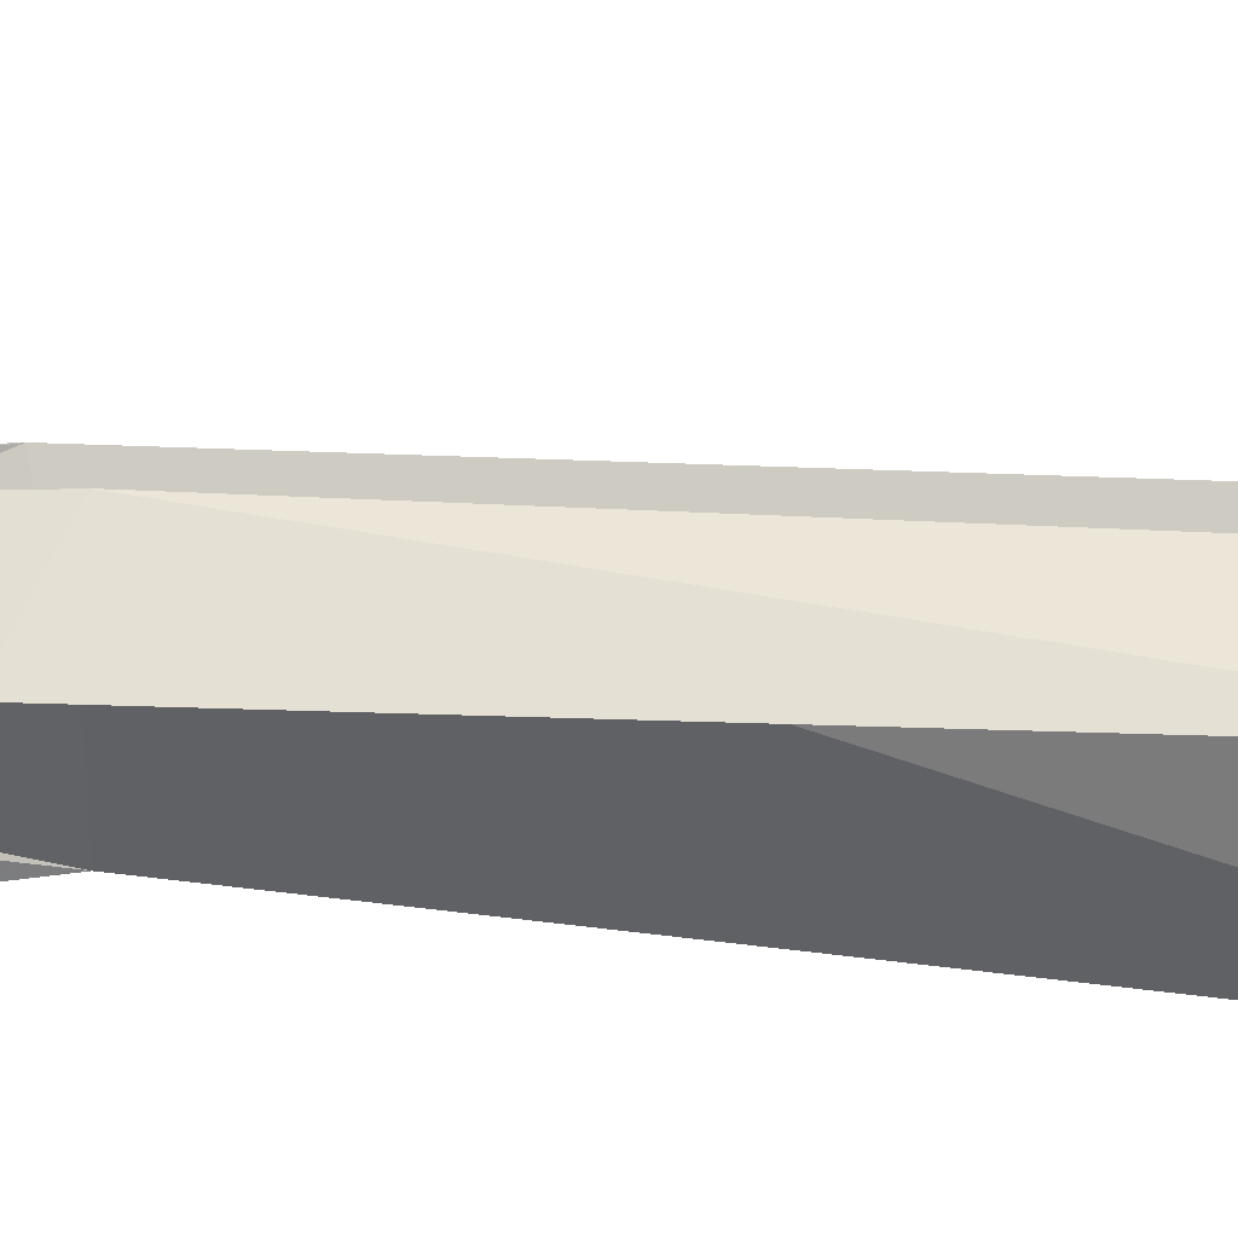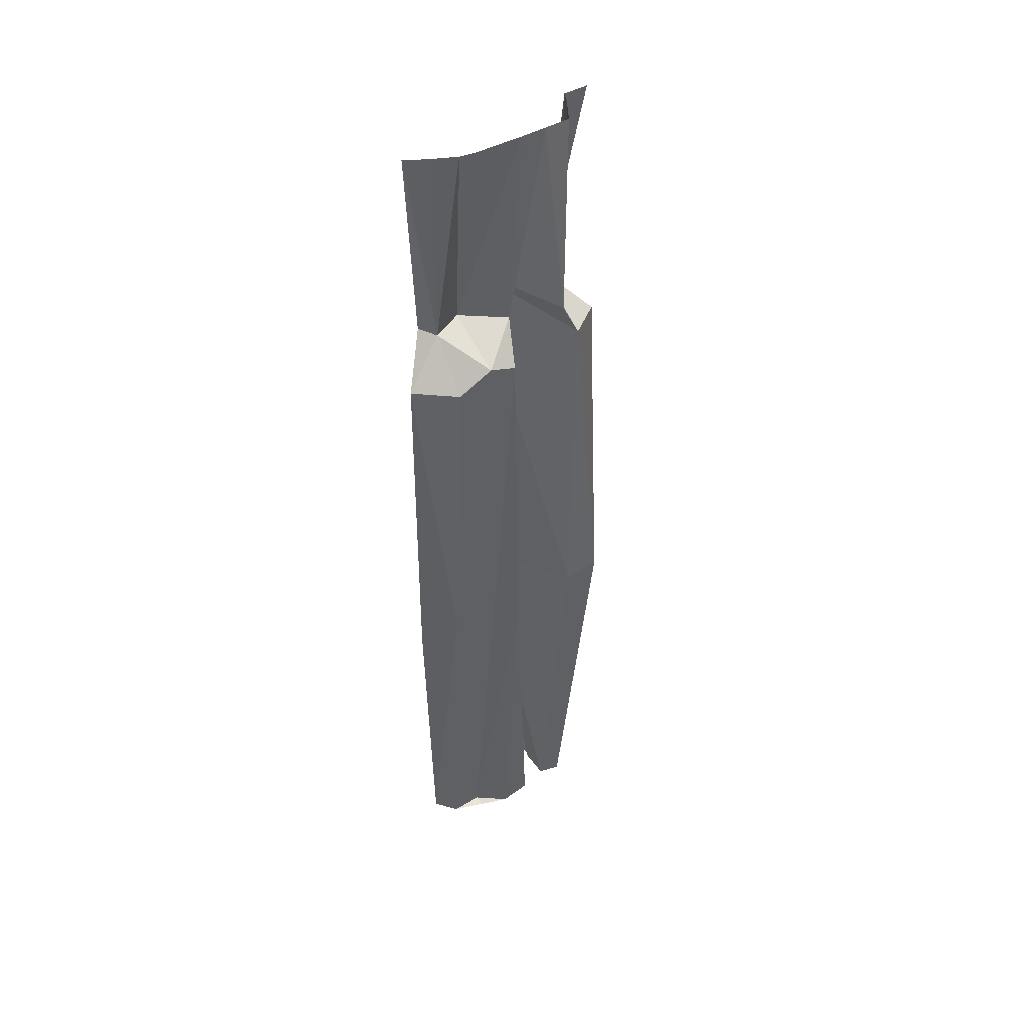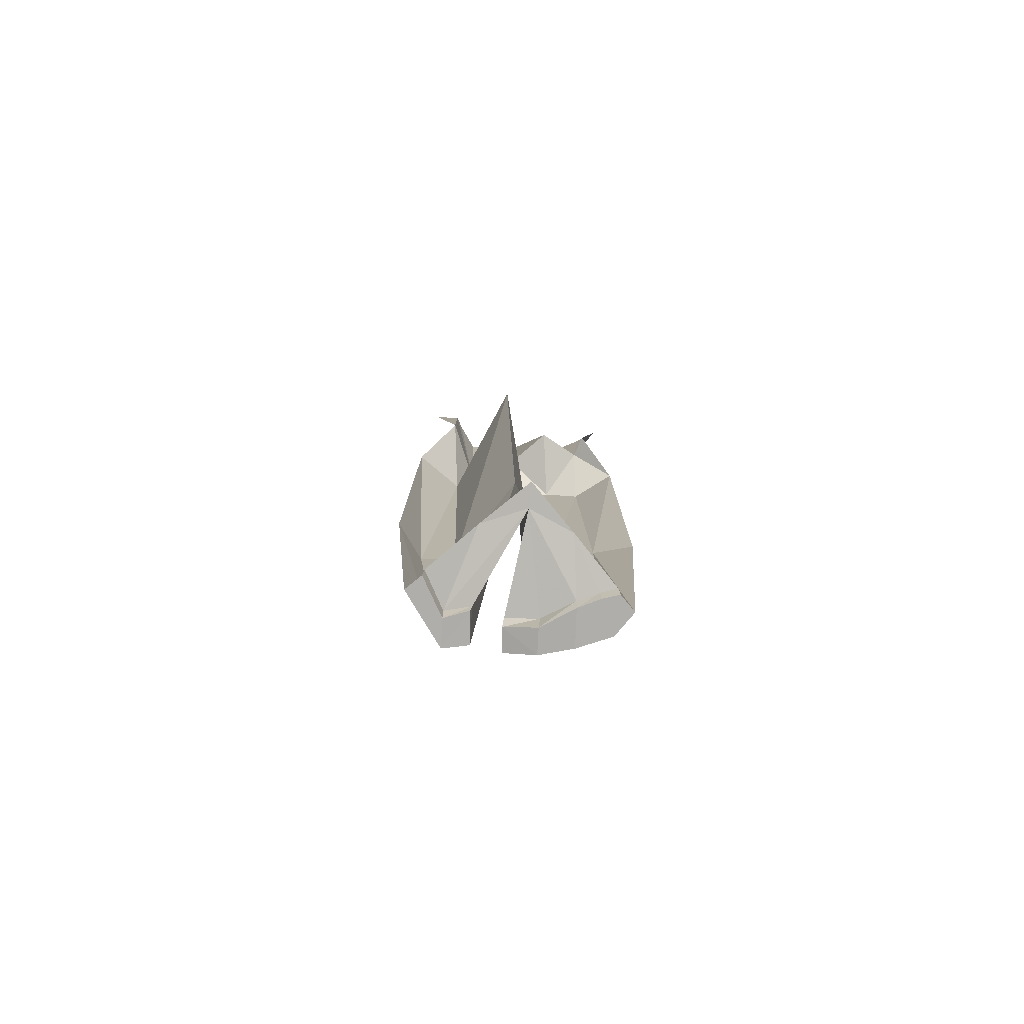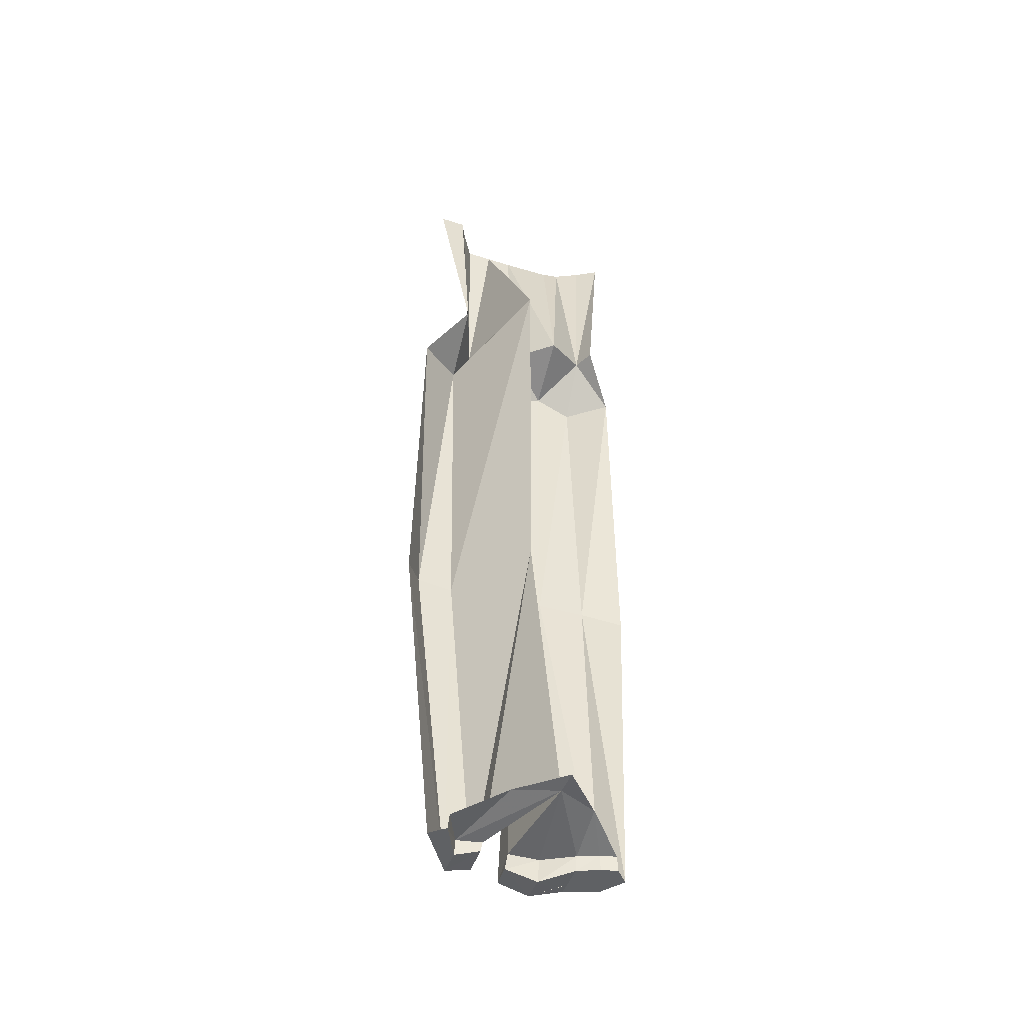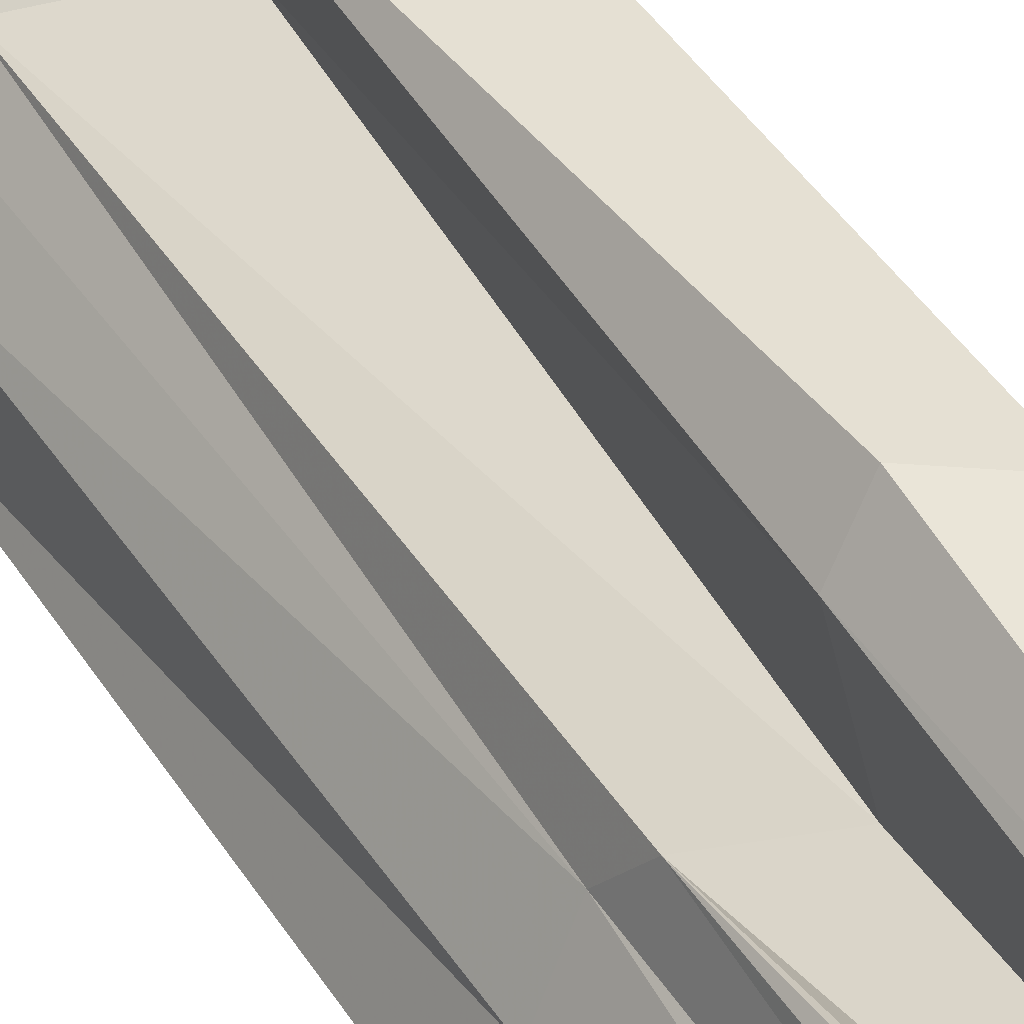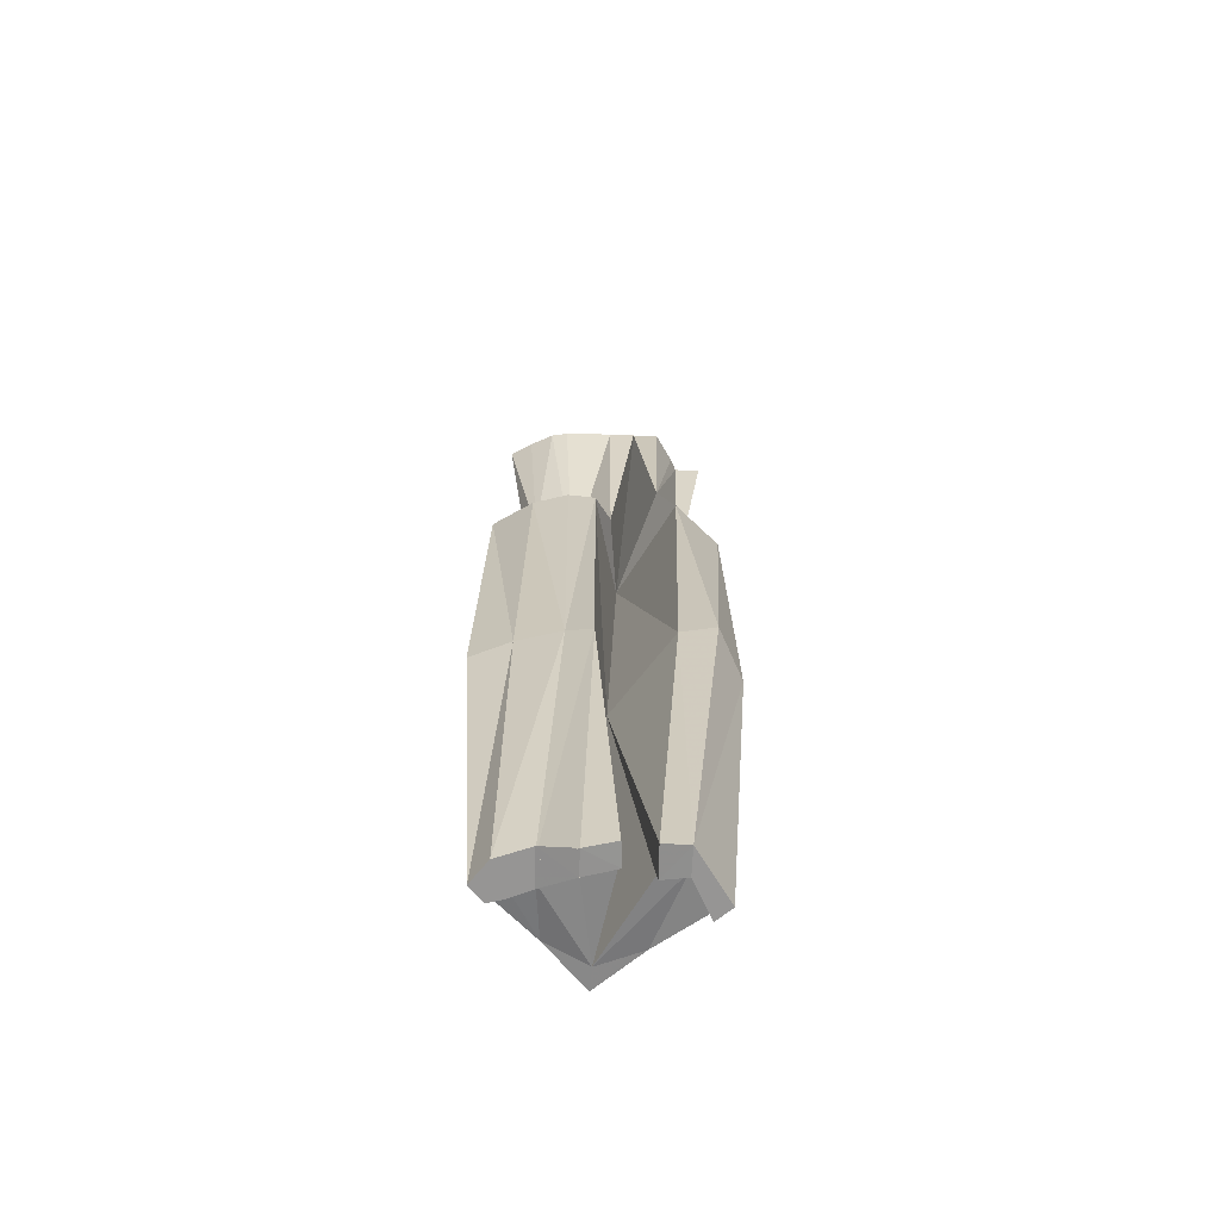
<metadata>
{"format":"obj","ext":"obj","renderer":"f3d","projection":"perspective","resolution":1024,"background":"white","views":[{"elev":52.2,"azim":91.1,"up":"+Z"},{"elev":43.4,"azim":-82.8,"up":"+Y"},{"elev":-77.7,"azim":129.2,"up":"+Y"},{"elev":-46.1,"azim":111.9,"up":"+Y"},{"elev":46.5,"azim":-31.6,"up":"+Z"},{"elev":-67.5,"azim":-50.4,"up":"+Y"}]}
</metadata>
<code>
v 0.08594 -4.125 -0.2031
v 0.1719 -4.125 -0.1016
v 0.1641 -4.188 -0.08594
v 0.08594 -4.227 -0.1953
v 0.05469 -4.125 -0.3516
v 0.4297 -4.086 -0.4297
v -0.03125 -2.672 -0.04688
v 0.08594 -4.188 -0.02344
v 0.007812 -4.227 -0.125
v -0.07031 -4.188 -0.2422
v 0.04688 -4.188 -0.3438
v 0.02344 -4.125 -0.4375
v 0.25 -4.078 -0.5
v 0.5 -4.078 -0.5
v 0.5 -4.078 -0.25
v 0.3359 -4.125 0.05469
v 0.2812 -4.125 -0.03906
v 0.3047 -2.602 -0.2656
v -0.01562 -1.109 -0.07031
v -0.07031 -2.586 -0.1641
v -0.03125 -4.188 -0.2812
v 0.5 -4.125 0.007812
v 0.5 -4.188 0.01562
v 0.3281 -4.188 0.0625
v 0.2812 -4.164 -0.03125
v 0.1797 -4.164 0.05469
v 0.2031 -2.609 0.1719
v 0.4531 -0.9375 -0.3359
v 0.1484 -0.9609 -0.1172
v -0.09375 -1.07 -0.1641
v -0.1875 -1.156 -0.2891
v -0.1719 -2.617 -0.3359
v -0.125 -4.188 -0.3828
v 0.01562 -4.188 -0.4375
v -0.007812 -4.125 -0.5
v -0.01562 -4.188 -0.5
v -0.1016 -4.188 -0.5
v -0.25 -2.672 -0.5
v -0.2188 -1.133 -0.5
v -0.03906 -0.9453 -0.4062
v 0.007812 -0.9531 -0.5
v -0.1641 0 -0.5
v -0.1406 0 -0.3906
v -0.1094 0 -0.2812
v 0.1562 -0.9766 -0.3516
v -0.07031 0 -0.2188
v 0.07031 0 -0.05469
v 0.1484 0 0.03125
v 0.1953 -0.9219 0.1172
v 0.2266 0 0.1172
v 0.3672 0 0.09375
v 0.4219 0 0.07812
v 0.5 -0.9531 -0.007812
v 0.5 0 0.1641
v 0.25 -1.086 0.1797
v 0.2969 -2.578 0.2969
v 0.5 -1.133 0.2188
v 0.5 -2.672 0.25
v 0.2422 -4.188 0.1406
v 0.5 -4.188 0.1016
f 1 2 3
f 1 3 4
f 1 4 5
f 4 11 5
f 5 11 12
f 7 20 21
f 7 21 9
f 7 9 8
f 16 22 23
f 16 23 24
f 16 24 17
f 17 24 25
f 20 32 33
f 20 33 21
f 12 11 34
f 12 34 35
f 35 34 36
f 37 33 32
f 37 32 38
f 58 56 59
f 58 59 60
f 59 56 27
f 59 27 26
f 1 5 6
f 1 6 2
f 3 8 9
f 3 9 4
f 4 9 10
f 4 10 11
f 5 12 13
f 5 13 6
f 6 13 14
f 6 14 15
f 6 15 16
f 6 16 17
f 12 35 13
f 36 34 33
f 36 33 37
f 60 59 24
f 60 24 23
f 59 26 25
f 59 25 24
f 10 33 11
f 11 33 34
f 16 15 22
f 2 6 7
f 2 7 8
f 2 8 3
f 6 17 18
f 6 18 7
f 7 18 19
f 17 25 26
f 17 26 18
f 18 26 27
f 18 27 28
f 18 28 19
f 19 28 29
f 48 29 28
f 48 28 49
f 55 49 28
f 55 28 27
f 7 19 20
f 19 30 20
f 20 30 31
f 20 31 32
f 38 32 39
f 39 32 31
f 41 40 42
f 42 40 43
f 43 40 44
f 44 40 45
f 44 45 46
f 46 45 47
f 47 45 29
f 47 29 48
f 48 49 50
f 50 49 51
f 51 49 52
f 52 49 53
f 52 53 54
f 55 27 56
f 55 56 57
f 56 58 57
f 19 29 30
f 39 31 40
f 39 40 41
f 55 57 53
f 55 53 49
f 40 30 45
f 45 30 29
f 40 31 30

</code>
